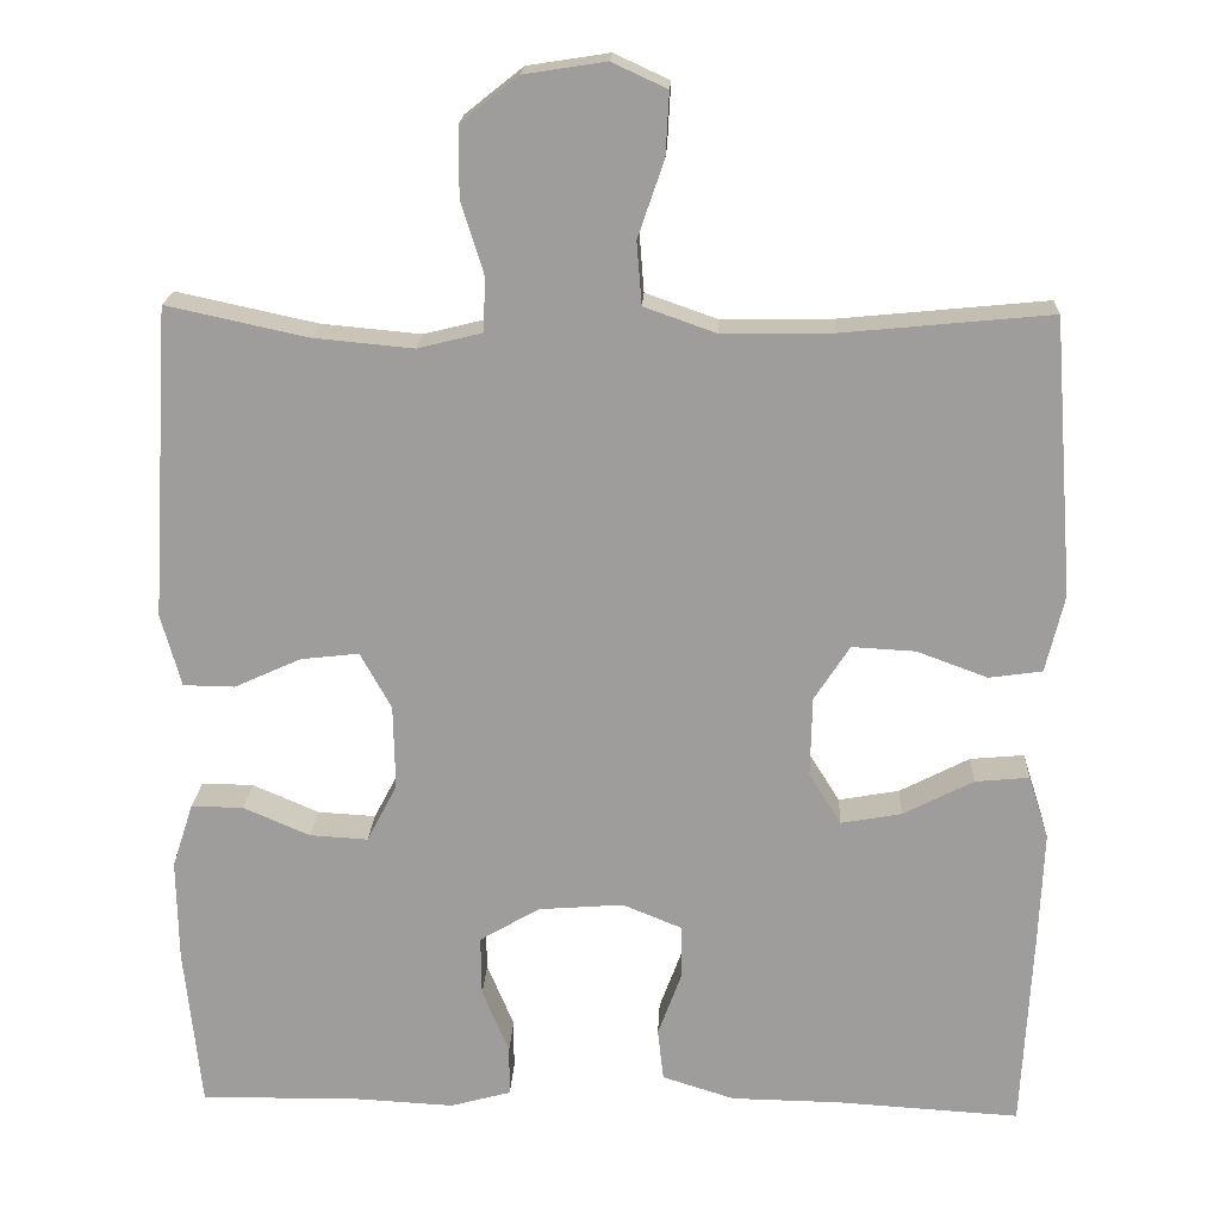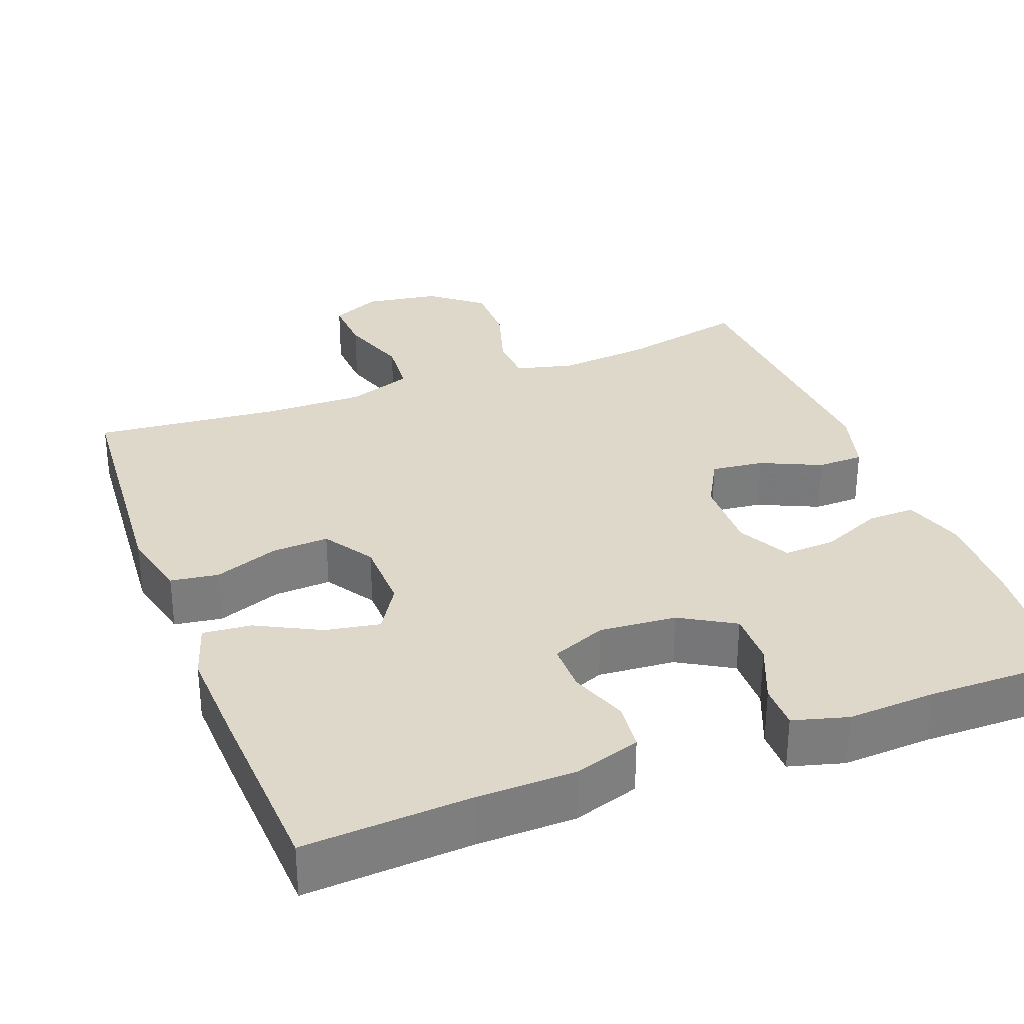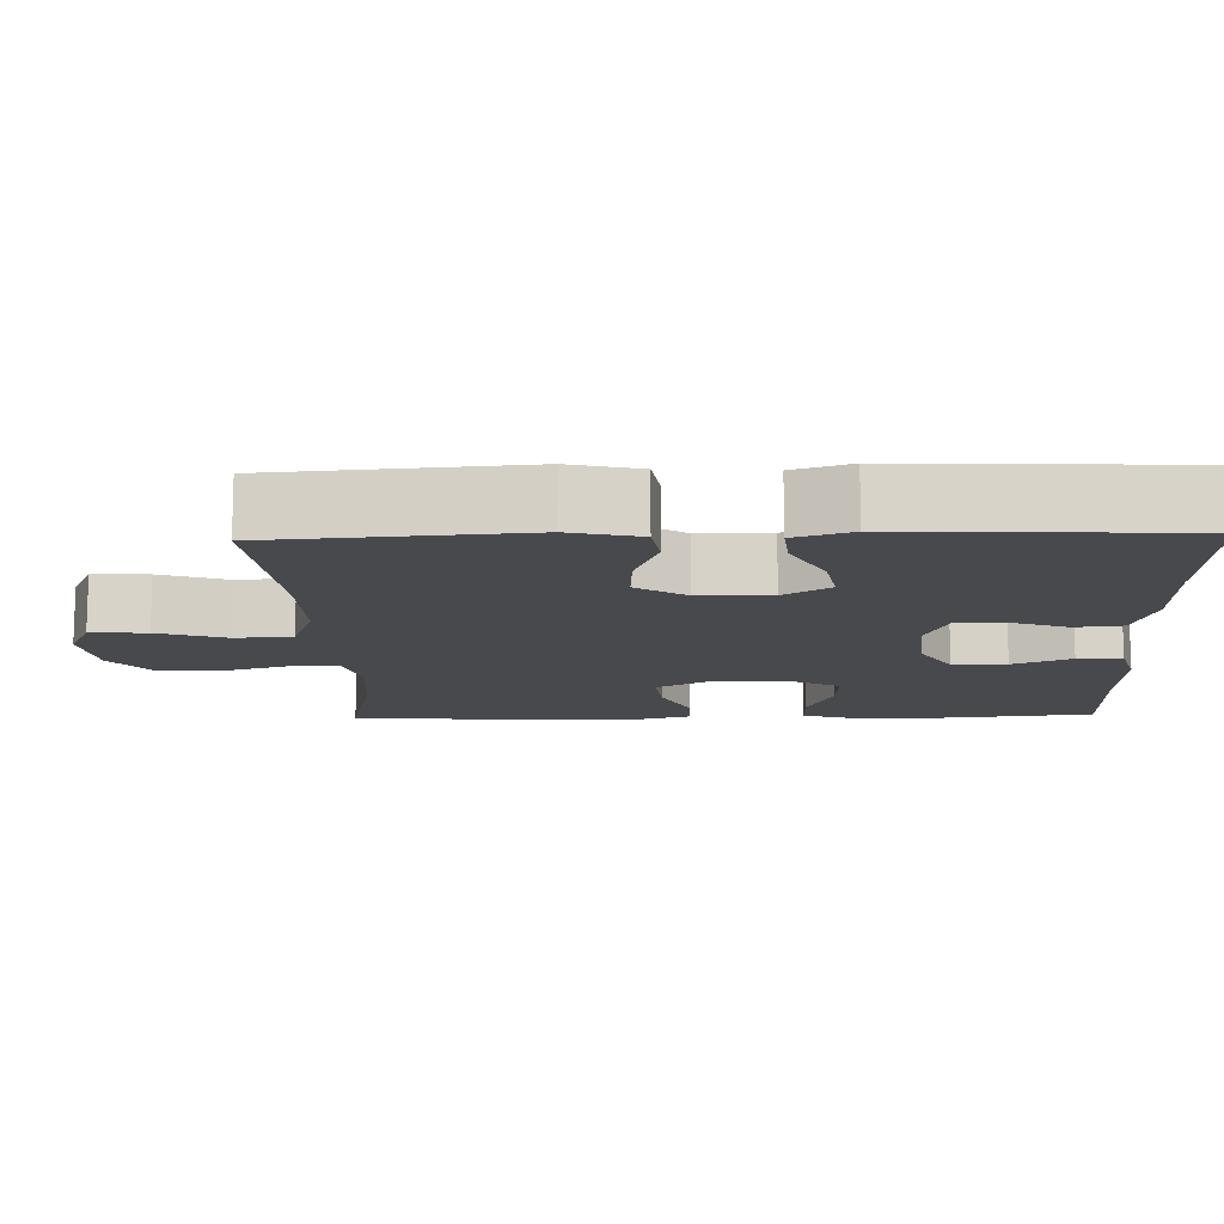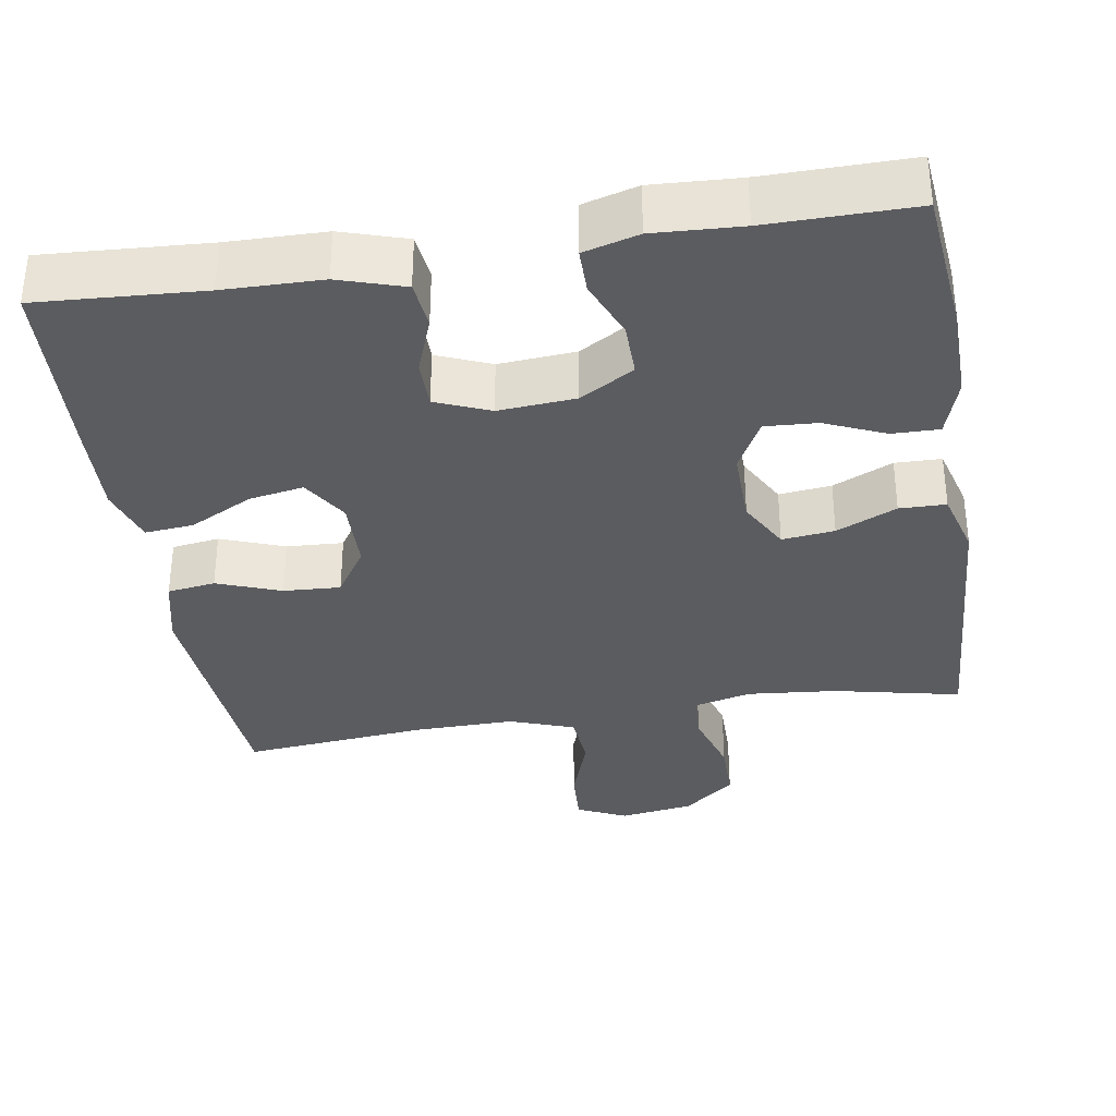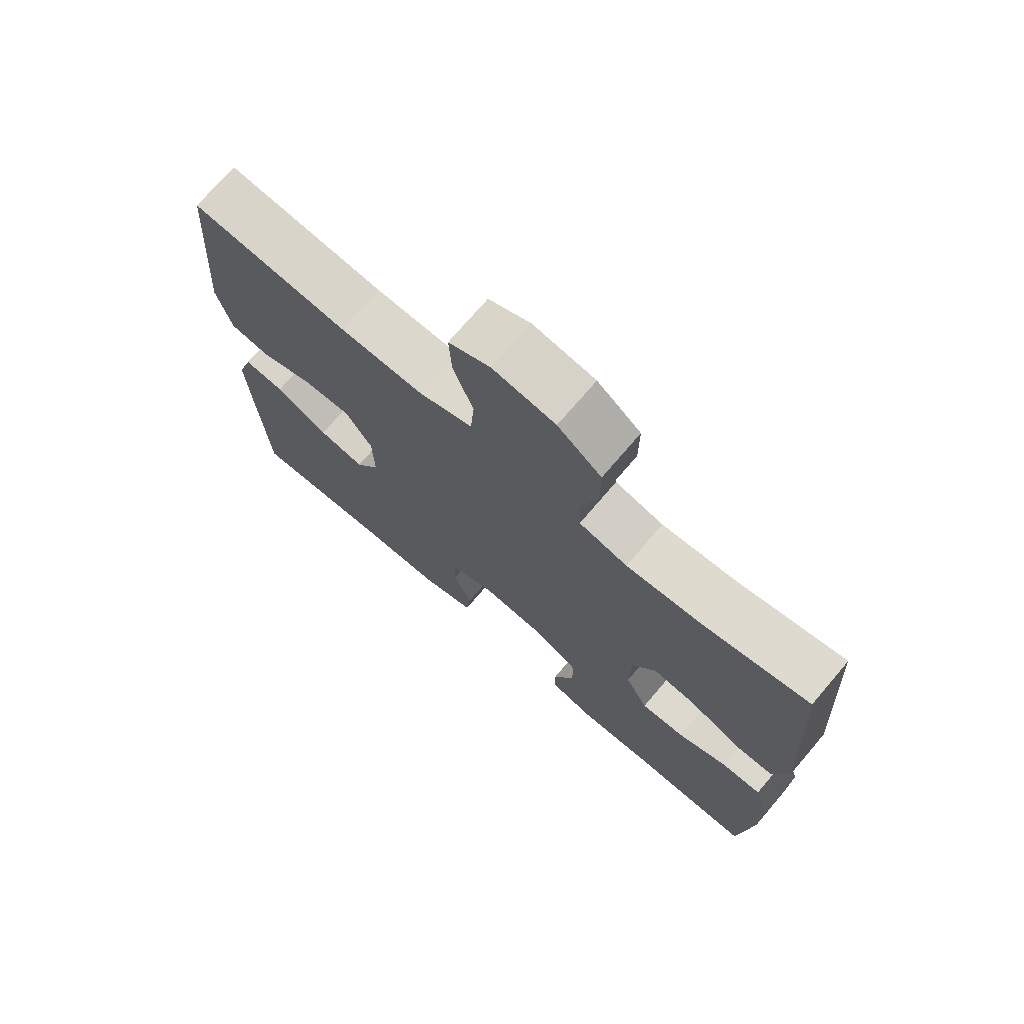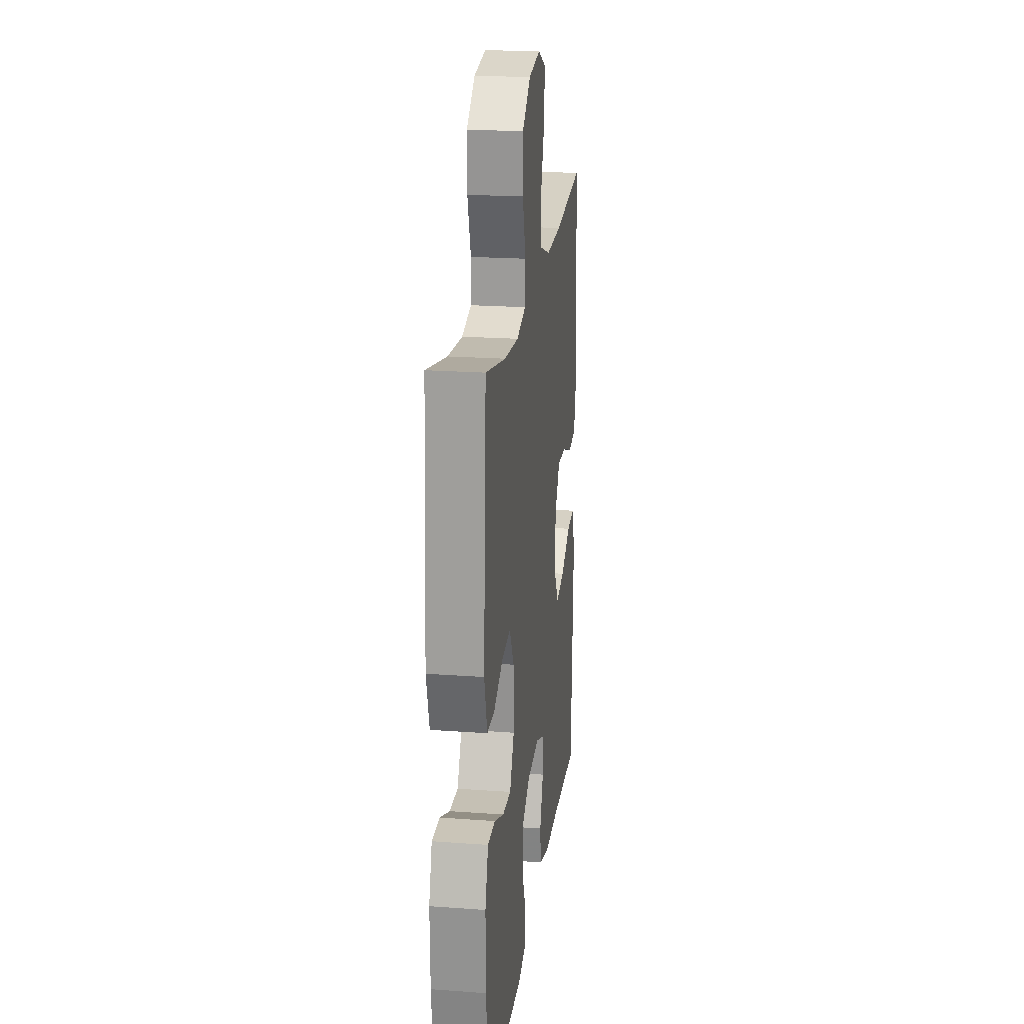
<metadata>
{"format":"obj","ext":"obj","renderer":"f3d","projection":"perspective","resolution":1024,"background":"white","views":[{"elev":19.1,"azim":2.7,"up":"+Z"},{"elev":31.6,"azim":159.2,"up":"+Y"},{"elev":-12.5,"azim":91.8,"up":"+Y"},{"elev":-34.5,"azim":-170.9,"up":"+Y"},{"elev":73.0,"azim":-139.5,"up":"+Z"},{"elev":21.4,"azim":-82.6,"up":"+Z"}]}
</metadata>
<code>
v -0.5 0.07 -0.5
v -0.52 0.07 -0.307
v -0.522 0.07 -0.186
v -0.497 0.07 -0.109
v -0.435 0.07 -0.11
v -0.356 0.07 -0.144
v -0.287 0.07 -0.148
v -0.251 0.07 -0.079
v -0.253 0.07 0.021
v -0.29 0.07 0.088
v -0.359 0.07 0.08
v -0.438 0.07 0.044
v -0.499 0.07 0.045
v -0.523 0.07 0.131
v -0.5 0.07 0.5
v -0.333 0.07 0.464
v -0.215 0.07 0.453
v -0.139 0.07 0.472
v -0.136 0.07 0.535
v -0.163 0.07 0.622
v -0.163 0.07 0.704
v -0.095 0.07 0.758
v 0.002 0.07 0.773
v 0.067 0.07 0.743
v 0.063 0.07 0.669
v 0.032 0.07 0.578
v 0.038 0.07 0.504
v 0.123 0.07 0.474
v 0.254 0.07 0.476
v 0.5 0.07 0.5
v 0.525 0.07 0.172
v 0.503 0.07 0.08
v 0.44 0.07 0.071
v 0.356 0.07 0.102
v 0.281 0.07 0.106
v 0.239 0.07 0.041
v 0.237 0.07 -0.054
v 0.275 0.07 -0.115
v 0.347 0.07 -0.102
v 0.43 0.07 -0.059
v 0.494 0.07 -0.053
v 0.518 0.07 -0.128
v 0.513 0.07 -0.251
v 0.5 0.07 -0.5
v 0.283 0.07 -0.487
v 0.154 0.07 -0.485
v 0.068 0.07 -0.458
v 0.061 0.07 -0.396
v 0.089 0.07 -0.32
v 0.089 0.07 -0.256
v 0.018 0.07 -0.227
v -0.083 0.07 -0.235
v -0.154 0.07 -0.277
v -0.153 0.07 -0.348
v -0.121 0.07 -0.425
v -0.121 0.07 -0.484
v -0.193 0.07 -0.504
v -0.308 0.07 -0.498
v -0.5 0 -0.5
v -0.52 0 -0.307
v -0.522 0 -0.186
v -0.497 0 -0.109
v -0.435 0 -0.11
v -0.356 0 -0.144
v -0.287 0 -0.148
v -0.251 0 -0.079
v -0.253 0 0.021
v -0.29 0 0.088
v -0.359 0 0.08
v -0.438 0 0.044
v -0.499 0 0.045
v -0.523 0 0.131
v -0.5 0 0.5
v -0.333 0 0.464
v -0.215 0 0.453
v -0.139 0 0.472
v -0.136 0 0.535
v -0.163 0 0.622
v -0.163 0 0.704
v -0.095 0 0.758
v 0.002 0 0.773
v 0.067 0 0.743
v 0.063 0 0.669
v 0.032 0 0.578
v 0.038 0 0.504
v 0.123 0 0.474
v 0.254 0 0.476
v 0.5 0 0.5
v 0.525 0 0.172
v 0.503 0 0.08
v 0.44 0 0.071
v 0.356 0 0.102
v 0.281 0 0.106
v 0.239 0 0.041
v 0.237 0 -0.054
v 0.275 0 -0.115
v 0.347 0 -0.102
v 0.43 0 -0.059
v 0.494 0 -0.053
v 0.518 0 -0.128
v 0.513 0 -0.251
v 0.5 0 -0.5
v 0.283 0 -0.487
v 0.154 0 -0.485
v 0.068 0 -0.458
v 0.061 0 -0.396
v 0.089 0 -0.32
v 0.089 0 -0.256
v 0.018 0 -0.227
v -0.083 0 -0.235
v -0.154 0 -0.277
v -0.153 0 -0.348
v -0.121 0 -0.425
v -0.121 0 -0.484
v -0.193 0 -0.504
v -0.308 0 -0.498
f 56 57 58
f 55 56 58
f 54 55 58
f 4 5 6
f 3 4 6
f 2 3 6
f 1 2 6
f 58 1 6
f 54 58 6
f 53 54 6
f 52 53 6 7
f 51 52 7 8
f 50 51 8 9
f 47 48 49
f 46 47 49
f 45 46 49
f 45 49 50
f 44 45 50
f 43 44 50
f 42 43 50
f 41 42 50
f 40 41 50
f 39 40 50
f 38 39 50
f 50 9 10
f 38 50 10
f 37 38 10
f 32 33 34
f 31 32 34
f 30 31 34
f 29 30 34
f 28 29 34 35
f 27 28 35 36
f 24 25 26
f 23 24 26
f 22 23 26
f 21 22 26
f 20 21 26
f 19 20 26
f 18 19 26 27
f 36 37 10
f 27 36 10
f 18 27 10
f 17 18 10
f 14 15 16
f 13 14 16
f 12 13 16
f 11 12 16
f 10 11 16 17
f 116 115 114
f 116 114 113
f 116 113 112
f 64 63 62
f 64 62 61
f 64 61 60
f 64 60 59
f 64 59 116
f 64 116 112
f 64 112 111
f 65 64 111 110
f 66 65 110 109
f 67 66 109 108
f 107 106 105
f 107 105 104
f 107 104 103
f 108 107 103
f 108 103 102
f 108 102 101
f 108 101 100
f 108 100 99
f 108 99 98
f 108 98 97
f 108 97 96
f 68 67 108
f 68 108 96
f 68 96 95
f 92 91 90
f 92 90 89
f 92 89 88
f 92 88 87
f 93 92 87 86
f 94 93 86 85
f 84 83 82
f 84 82 81
f 84 81 80
f 84 80 79
f 84 79 78
f 84 78 77
f 85 84 77 76
f 68 95 94
f 68 94 85
f 68 85 76
f 68 76 75
f 74 73 72
f 74 72 71
f 74 71 70
f 74 70 69
f 75 74 69 68
f 1 59 60 2
f 2 60 61 3
f 3 61 62 4
f 4 62 63 5
f 5 63 64 6
f 6 64 65 7
f 7 65 66 8
f 8 66 67 9
f 9 67 68 10
f 10 68 69 11
f 11 69 70 12
f 12 70 71 13
f 13 71 72 14
f 14 72 73 15
f 15 73 74 16
f 16 74 75 17
f 17 75 76 18
f 18 76 77 19
f 19 77 78 20
f 20 78 79 21
f 21 79 80 22
f 22 80 81 23
f 23 81 82 24
f 24 82 83 25
f 25 83 84 26
f 26 84 85 27
f 27 85 86 28
f 28 86 87 29
f 29 87 88 30
f 30 88 89 31
f 31 89 90 32
f 32 90 91 33
f 33 91 92 34
f 34 92 93 35
f 35 93 94 36
f 36 94 95 37
f 37 95 96 38
f 38 96 97 39
f 39 97 98 40
f 40 98 99 41
f 41 99 100 42
f 42 100 101 43
f 43 101 102 44
f 44 102 103 45
f 45 103 104 46
f 46 104 105 47
f 47 105 106 48
f 48 106 107 49
f 49 107 108 50
f 50 108 109 51
f 51 109 110 52
f 52 110 111 53
f 53 111 112 54
f 54 112 113 55
f 55 113 114 56
f 56 114 115 57
f 57 115 116 58
f 58 116 59 1

</code>
